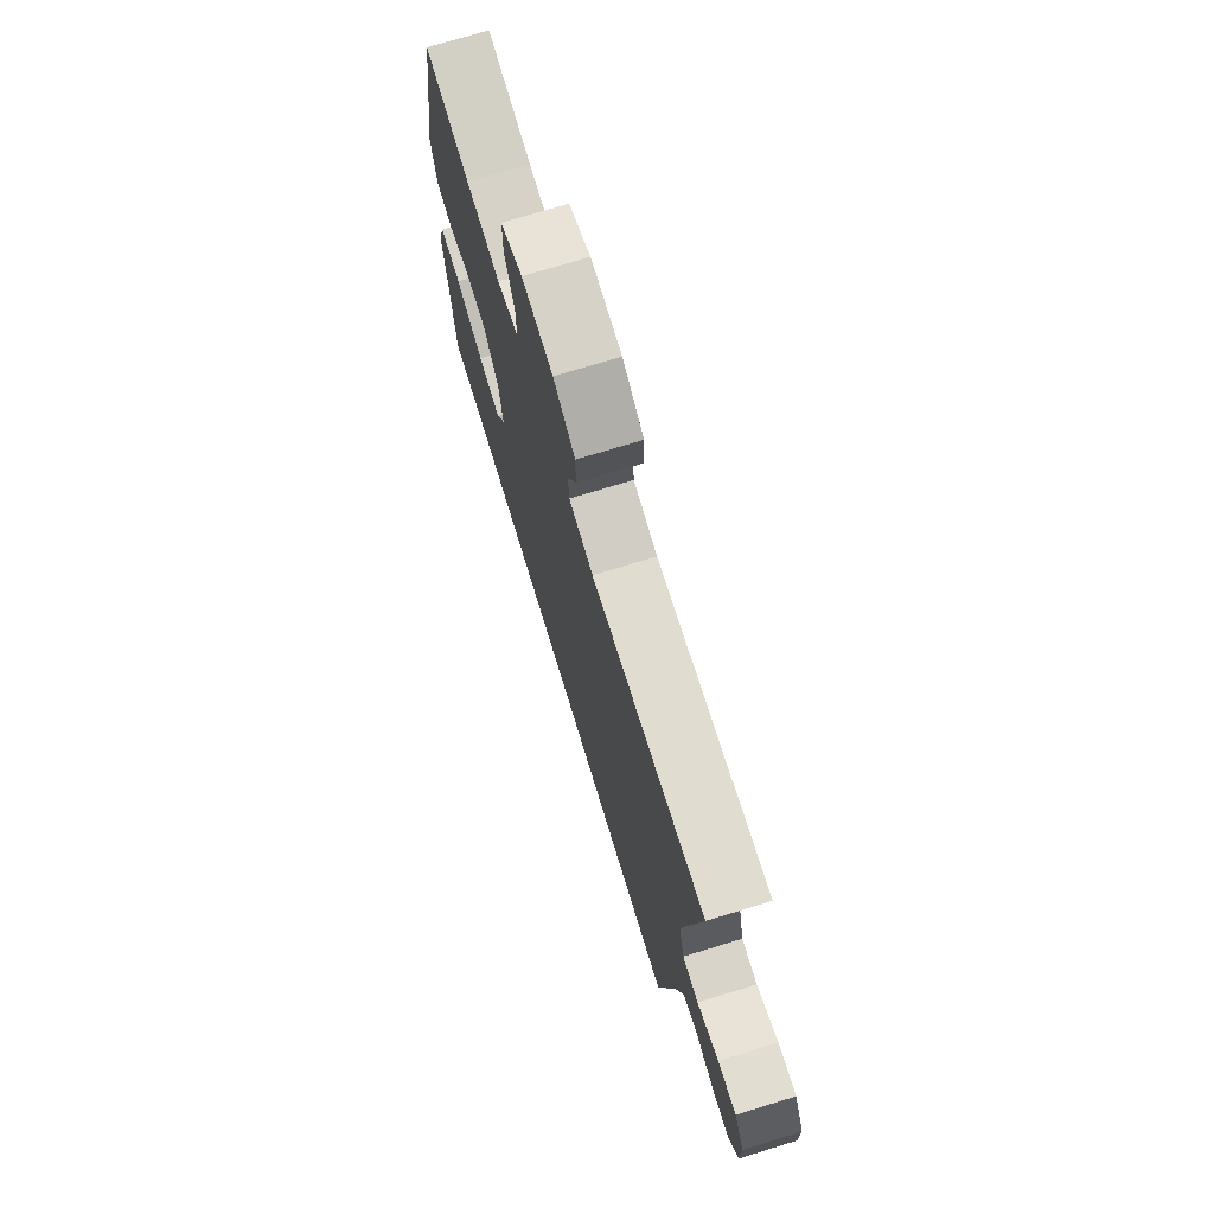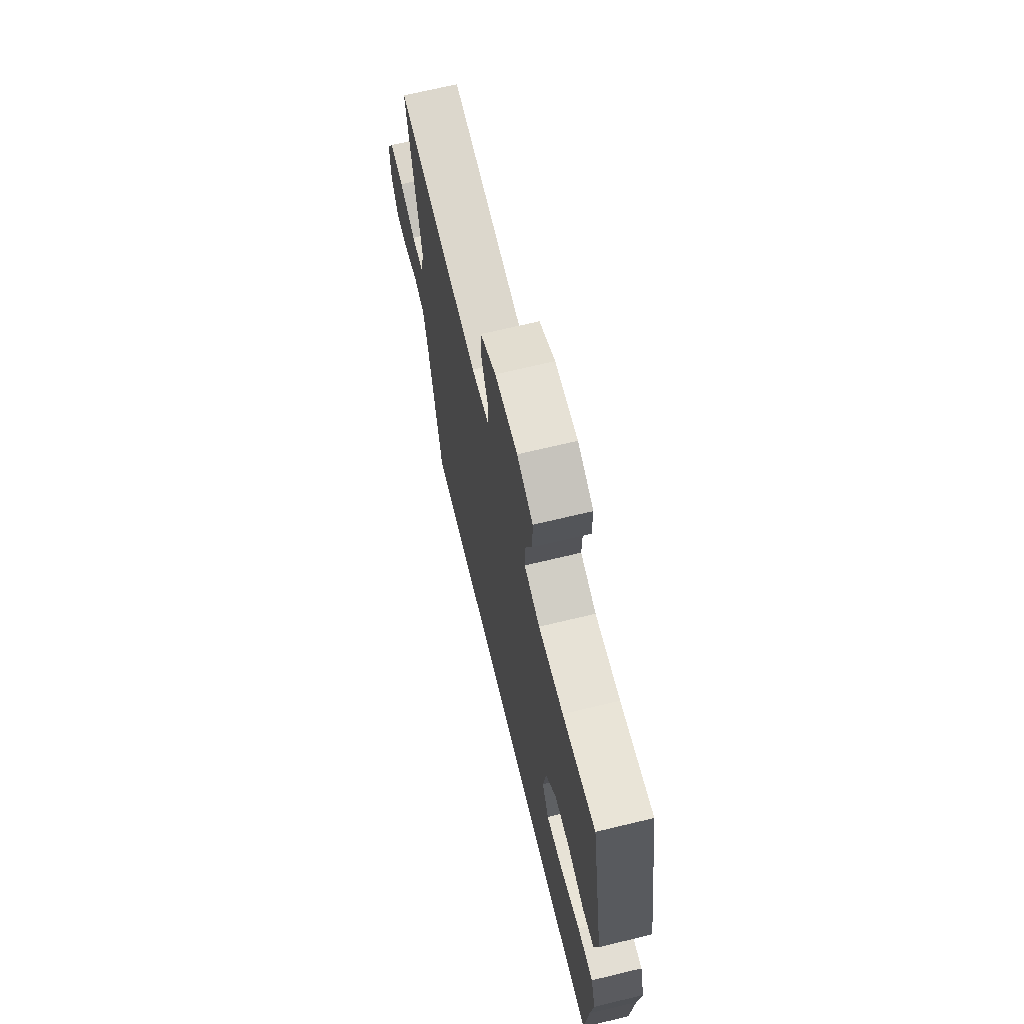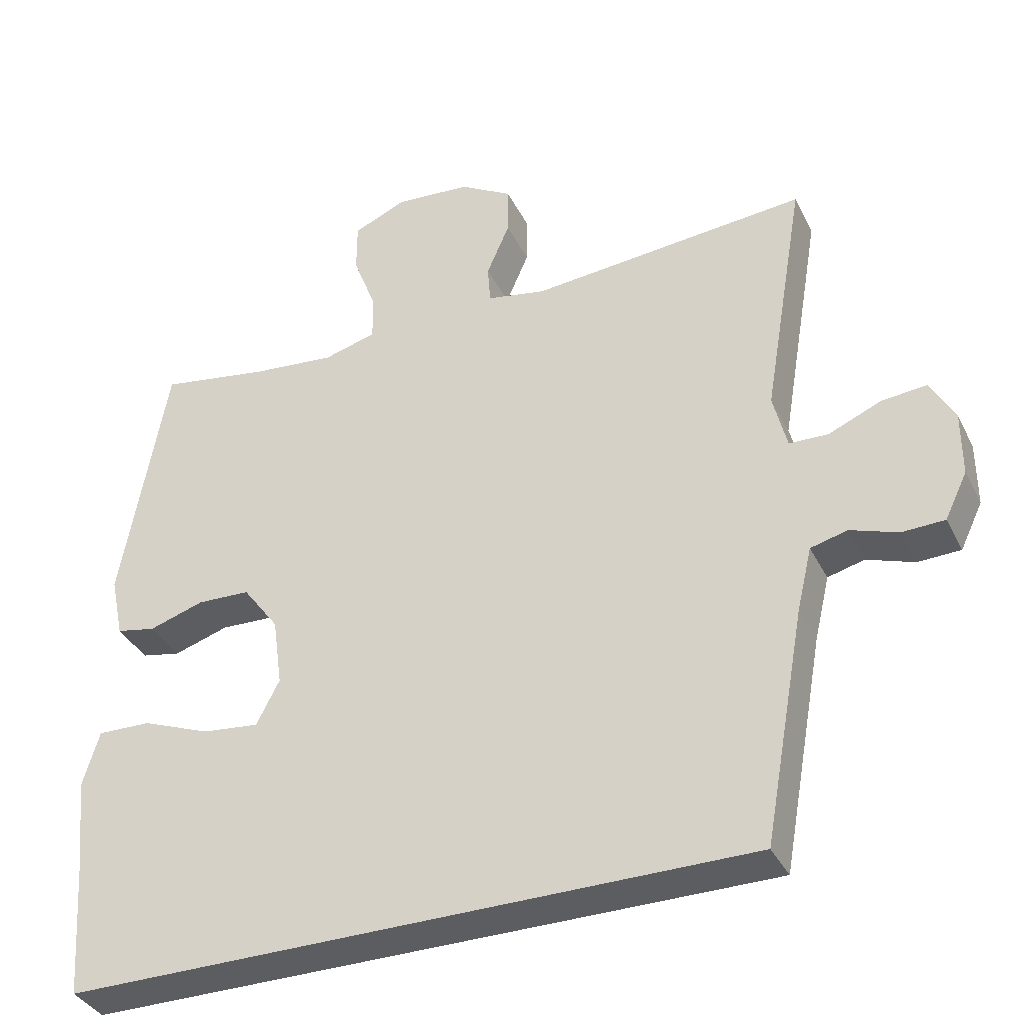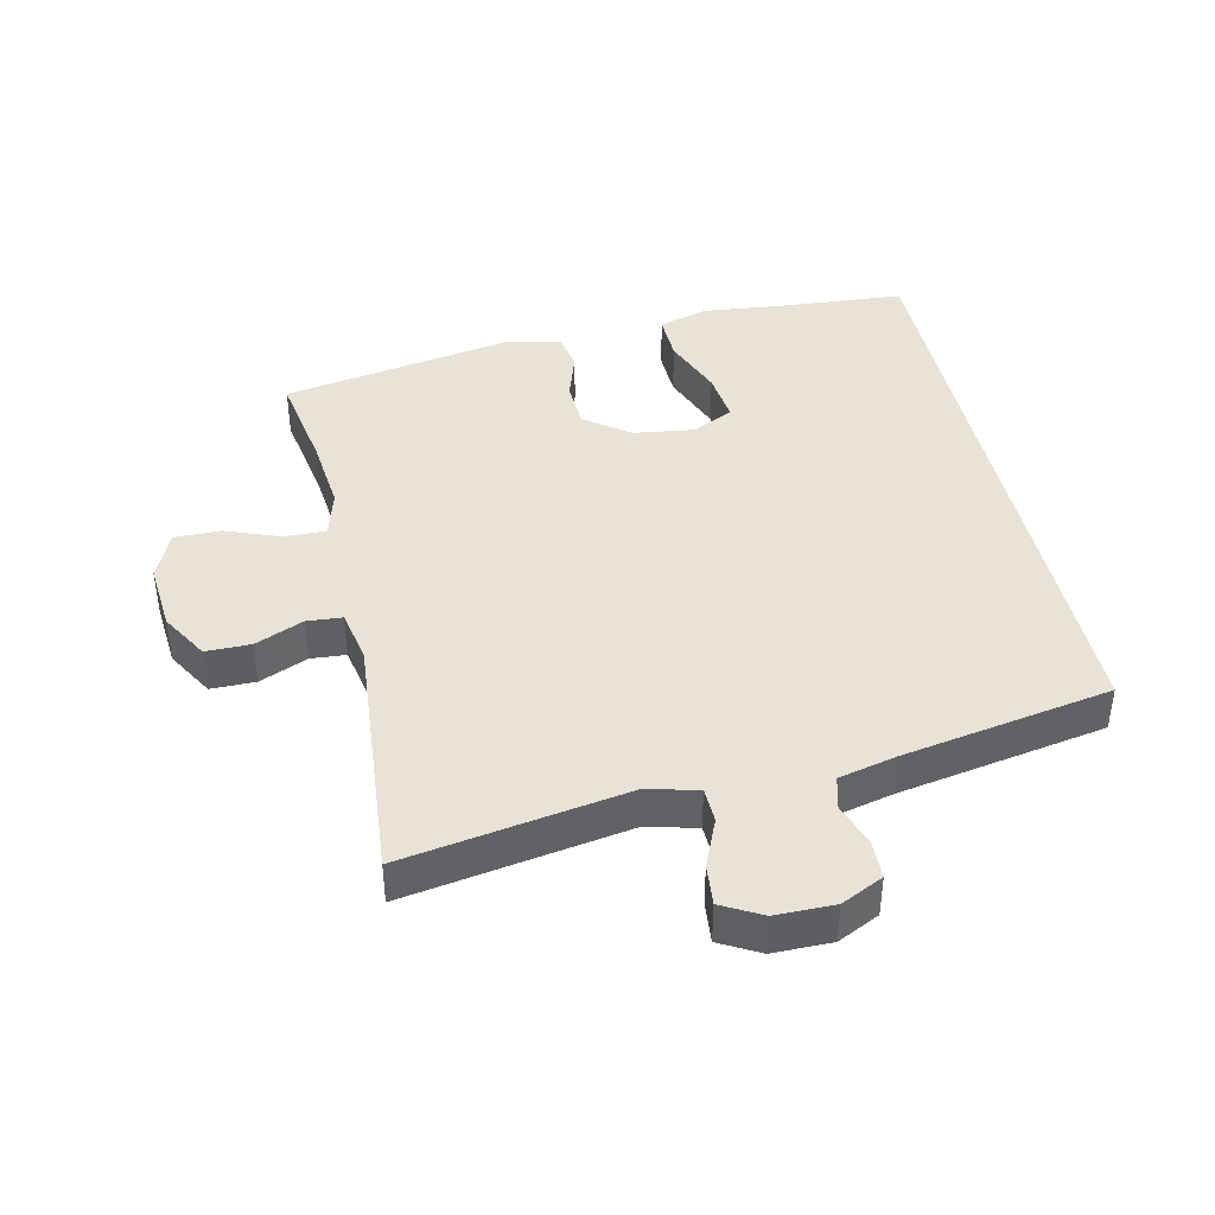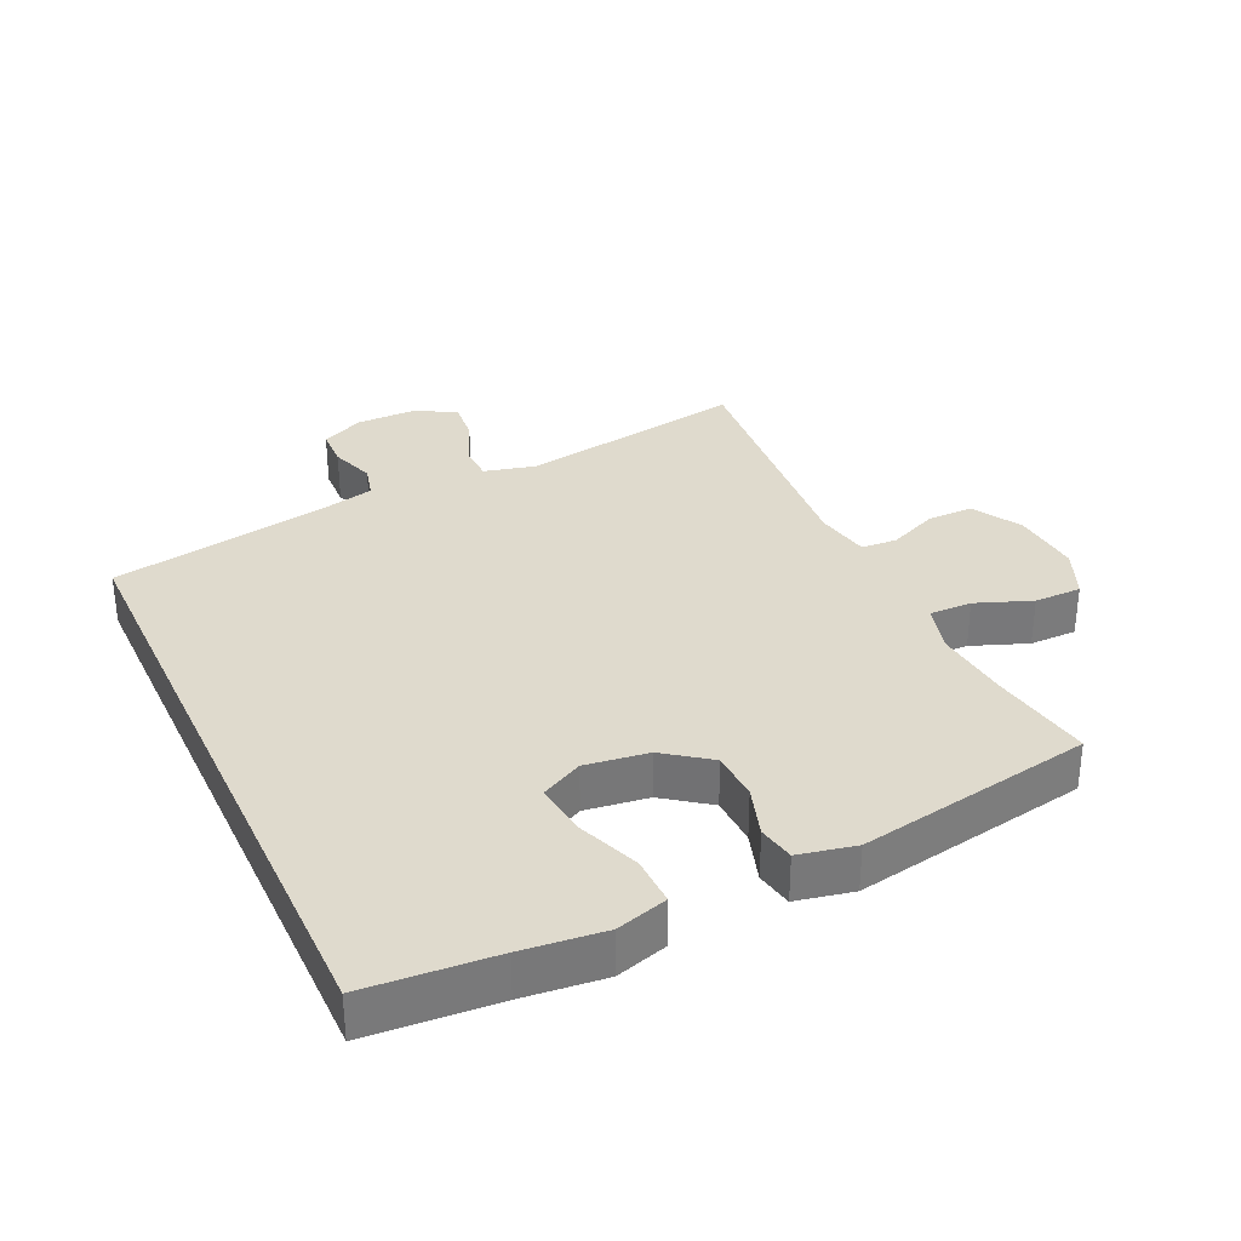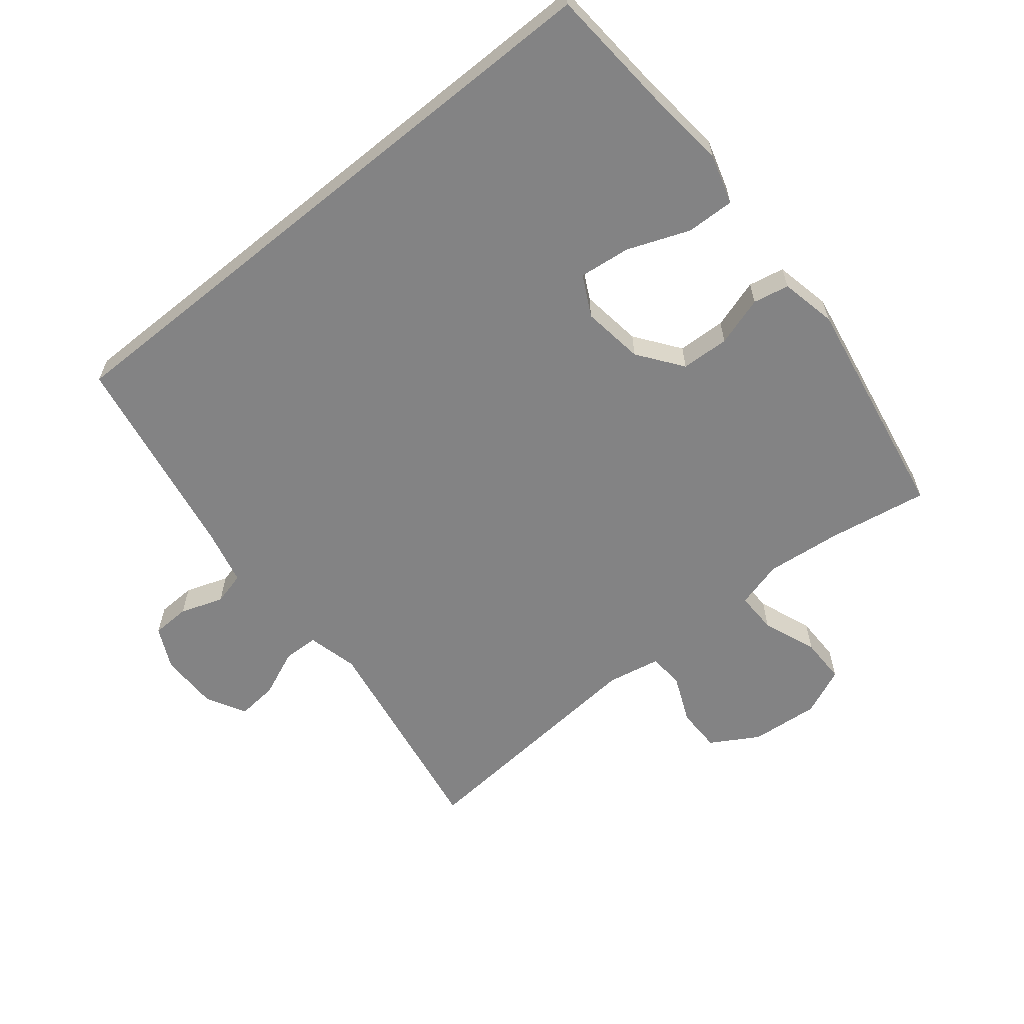
<metadata>
{"format":"obj","ext":"obj","renderer":"f3d","projection":"perspective","resolution":1024,"background":"white","views":[{"elev":73.4,"azim":73.0,"up":"+Z"},{"elev":68.6,"azim":-103.6,"up":"+Z"},{"elev":-36.4,"azim":24.0,"up":"+Z"},{"elev":41.4,"azim":77.6,"up":"+Y"},{"elev":32.8,"azim":-114.9,"up":"+Y"},{"elev":-61.2,"azim":-140.9,"up":"+Y"}]}
</metadata>
<code>
v -0.553 0.07 -0.5
v -0.567 0.07 -0.306
v -0.58 0.07 -0.183
v -0.557 0.07 -0.106
v -0.483 0.07 -0.108
v -0.388 0.07 -0.145
v -0.309 0.07 -0.154
v -0.277 0.07 -0.092
v -0.29 0.07 0.003
v -0.34 0.07 0.071
v -0.414 0.07 0.074
v -0.49 0.07 0.05
v -0.545 0.07 0.061
v -0.563 0.07 0.147
v -0.5 0.07 0.5
v -0.347 0.07 0.474
v -0.231 0.07 0.462
v -0.158 0.07 0.482
v -0.159 0.07 0.546
v -0.191 0.07 0.63
v -0.191 0.07 0.701
v -0.117 0.07 0.733
v -0.012 0.07 0.724
v 0.061 0.07 0.681
v 0.061 0.07 0.612
v 0.029 0.07 0.538
v 0.033 0.07 0.484
v 0.115 0.07 0.468
v 0.5 0.07 0.5
v 0.442 0.07 0.159
v 0.461 0.07 0.081
v 0.515 0.07 0.079
v 0.588 0.07 0.11
v 0.651 0.07 0.116
v 0.684 0.07 0.055
v 0.684 0.07 -0.035
v 0.653 0.07 -0.099
v 0.594 0.07 -0.101
v 0.528 0.07 -0.078
v 0.477 0.07 -0.091
v 0.456 0.07 -0.179
v 0.398 0.07 -0.5
v -0.553 0 -0.5
v -0.567 0 -0.306
v -0.58 0 -0.183
v -0.557 0 -0.106
v -0.483 0 -0.108
v -0.388 0 -0.145
v -0.309 0 -0.154
v -0.277 0 -0.092
v -0.29 0 0.003
v -0.34 0 0.071
v -0.414 0 0.074
v -0.49 0 0.05
v -0.545 0 0.061
v -0.563 0 0.147
v -0.5 0 0.5
v -0.347 0 0.474
v -0.231 0 0.462
v -0.158 0 0.482
v -0.159 0 0.546
v -0.191 0 0.63
v -0.191 0 0.701
v -0.117 0 0.733
v -0.012 0 0.724
v 0.061 0 0.681
v 0.061 0 0.612
v 0.029 0 0.538
v 0.033 0 0.484
v 0.115 0 0.468
v 0.5 0 0.5
v 0.442 0 0.159
v 0.461 0 0.081
v 0.515 0 0.079
v 0.588 0 0.11
v 0.651 0 0.116
v 0.684 0 0.055
v 0.684 0 -0.035
v 0.653 0 -0.099
v 0.594 0 -0.101
v 0.528 0 -0.078
v 0.477 0 -0.091
v 0.456 0 -0.179
v 0.398 0 -0.5
f 41 42 1 2
f 40 41 2 3
f 39 40 3
f 37 38 39
f 36 37 39
f 35 36 39
f 34 35 39
f 33 34 39
f 32 33 39
f 31 32 39
f 28 29 30
f 27 28 30 31
f 24 25 26
f 23 24 26
f 22 23 26
f 21 22 26
f 20 21 26
f 19 20 26
f 18 19 26 27
f 27 31 39
f 18 27 39
f 17 18 39
f 14 15 16
f 13 14 16
f 12 13 16
f 11 12 16
f 10 11 16 17
f 3 4 5 6
f 3 6 7
f 39 3 7
f 9 10 17 39
f 8 9 39
f 7 8 39
f 44 43 84 83
f 45 44 83 82
f 45 82 81
f 81 80 79
f 81 79 78
f 81 78 77
f 81 77 76
f 81 76 75
f 81 75 74
f 81 74 73
f 72 71 70
f 73 72 70 69
f 68 67 66
f 68 66 65
f 68 65 64
f 68 64 63
f 68 63 62
f 68 62 61
f 69 68 61 60
f 81 73 69
f 81 69 60
f 81 60 59
f 58 57 56
f 58 56 55
f 58 55 54
f 58 54 53
f 59 58 53 52
f 48 47 46 45
f 49 48 45
f 49 45 81
f 81 59 52 51
f 81 51 50
f 81 50 49
f 1 43 44 2
f 2 44 45 3
f 3 45 46 4
f 4 46 47 5
f 5 47 48 6
f 6 48 49 7
f 7 49 50 8
f 8 50 51 9
f 9 51 52 10
f 10 52 53 11
f 11 53 54 12
f 12 54 55 13
f 13 55 56 14
f 14 56 57 15
f 15 57 58 16
f 16 58 59 17
f 17 59 60 18
f 18 60 61 19
f 19 61 62 20
f 20 62 63 21
f 21 63 64 22
f 22 64 65 23
f 23 65 66 24
f 24 66 67 25
f 25 67 68 26
f 26 68 69 27
f 27 69 70 28
f 28 70 71 29
f 29 71 72 30
f 30 72 73 31
f 31 73 74 32
f 32 74 75 33
f 33 75 76 34
f 34 76 77 35
f 35 77 78 36
f 36 78 79 37
f 37 79 80 38
f 38 80 81 39
f 39 81 82 40
f 40 82 83 41
f 41 83 84 42
f 42 84 43 1

</code>
